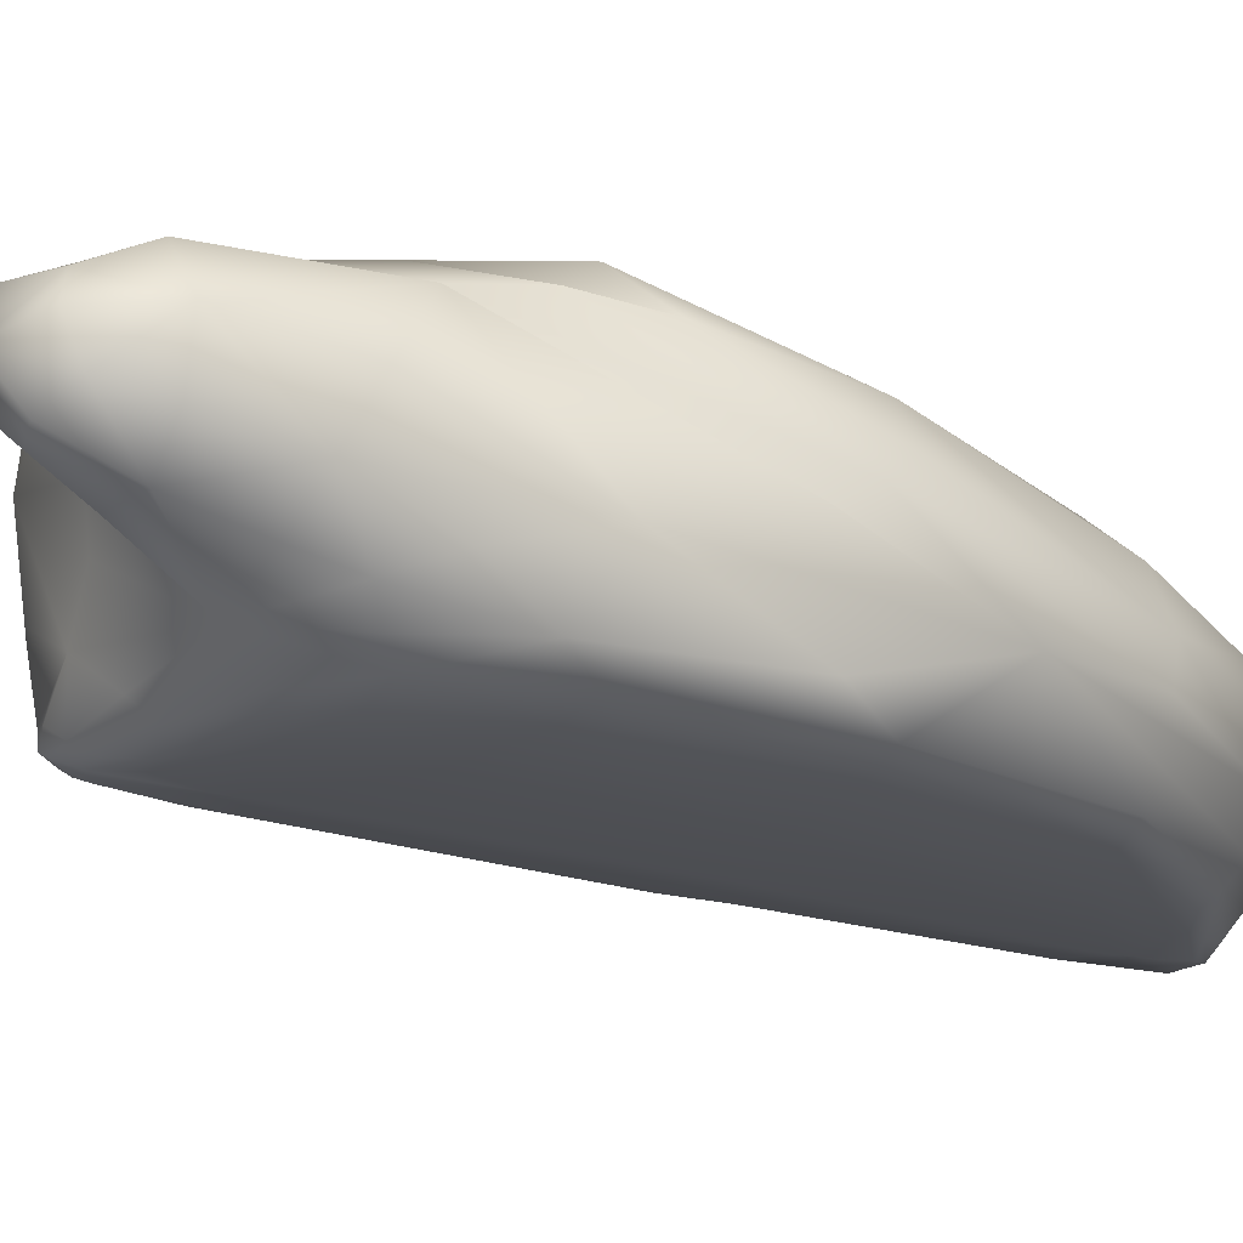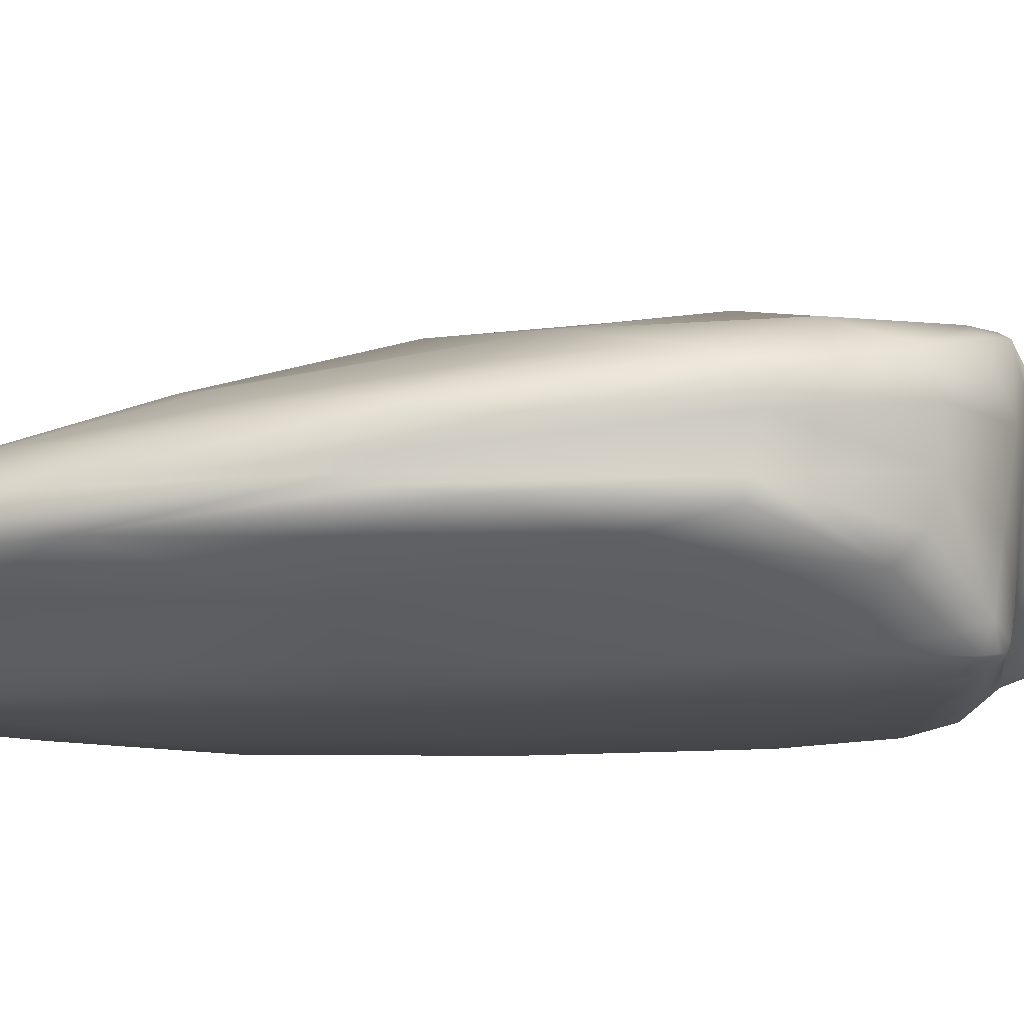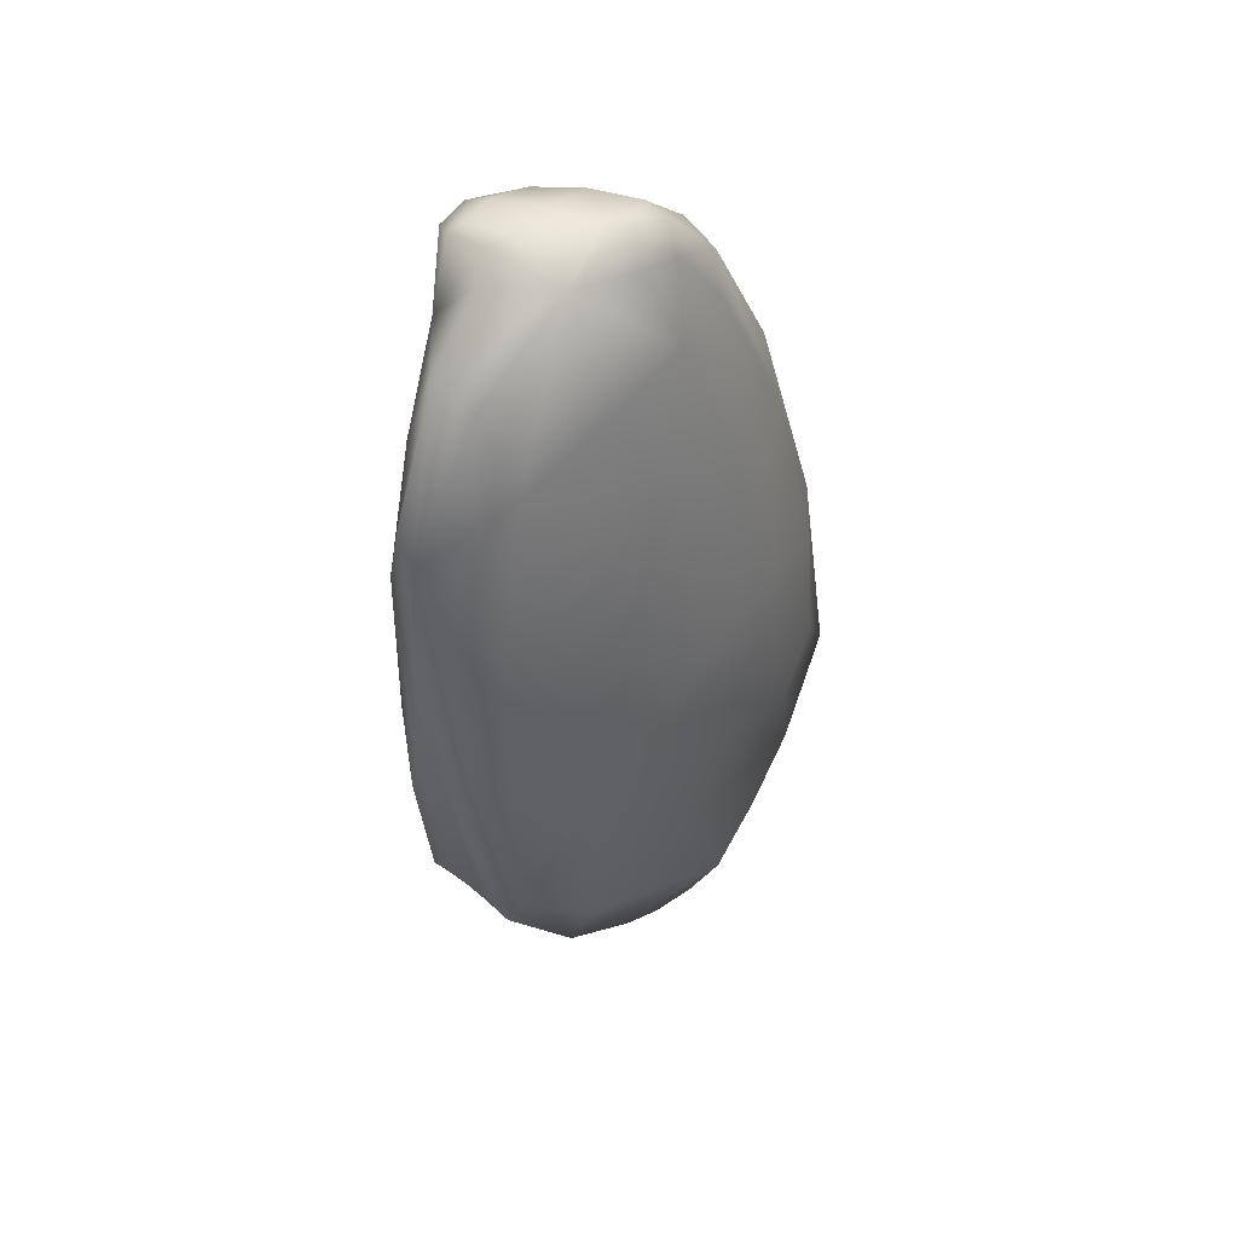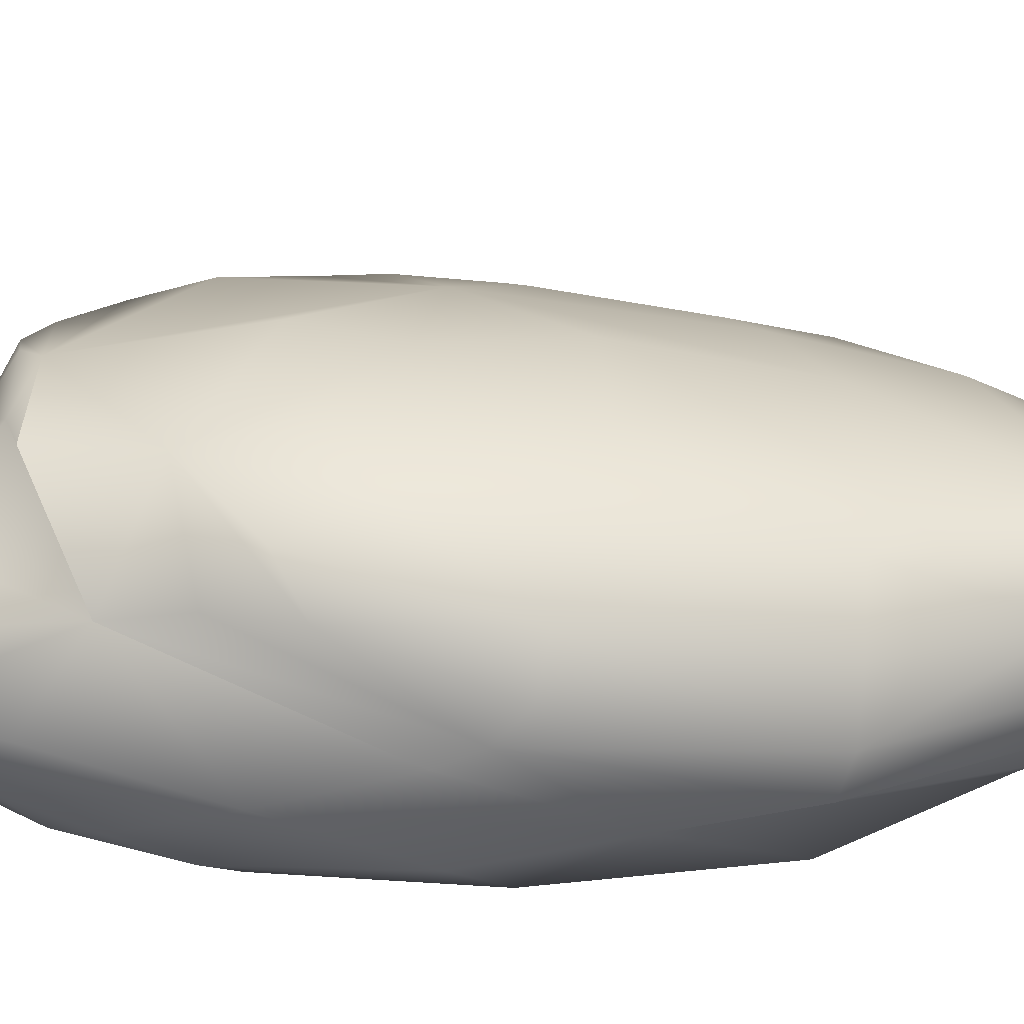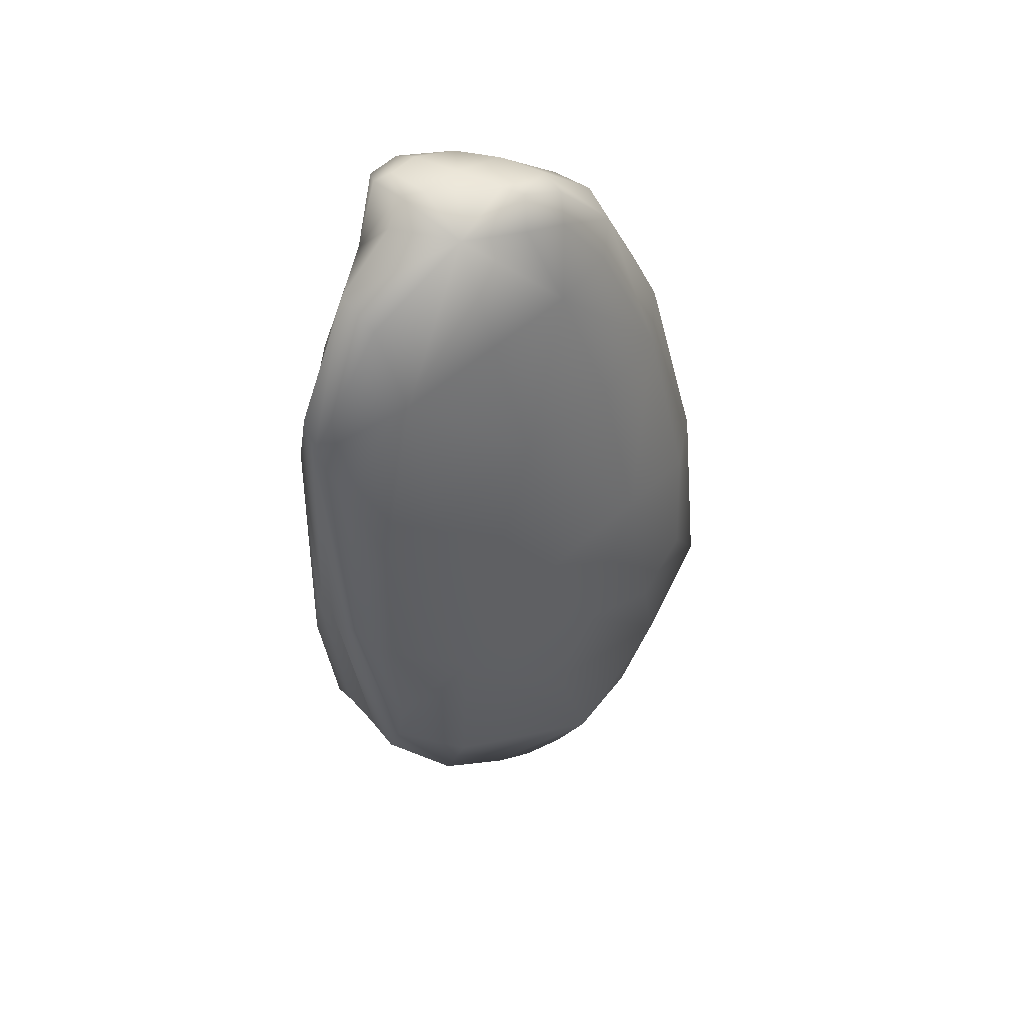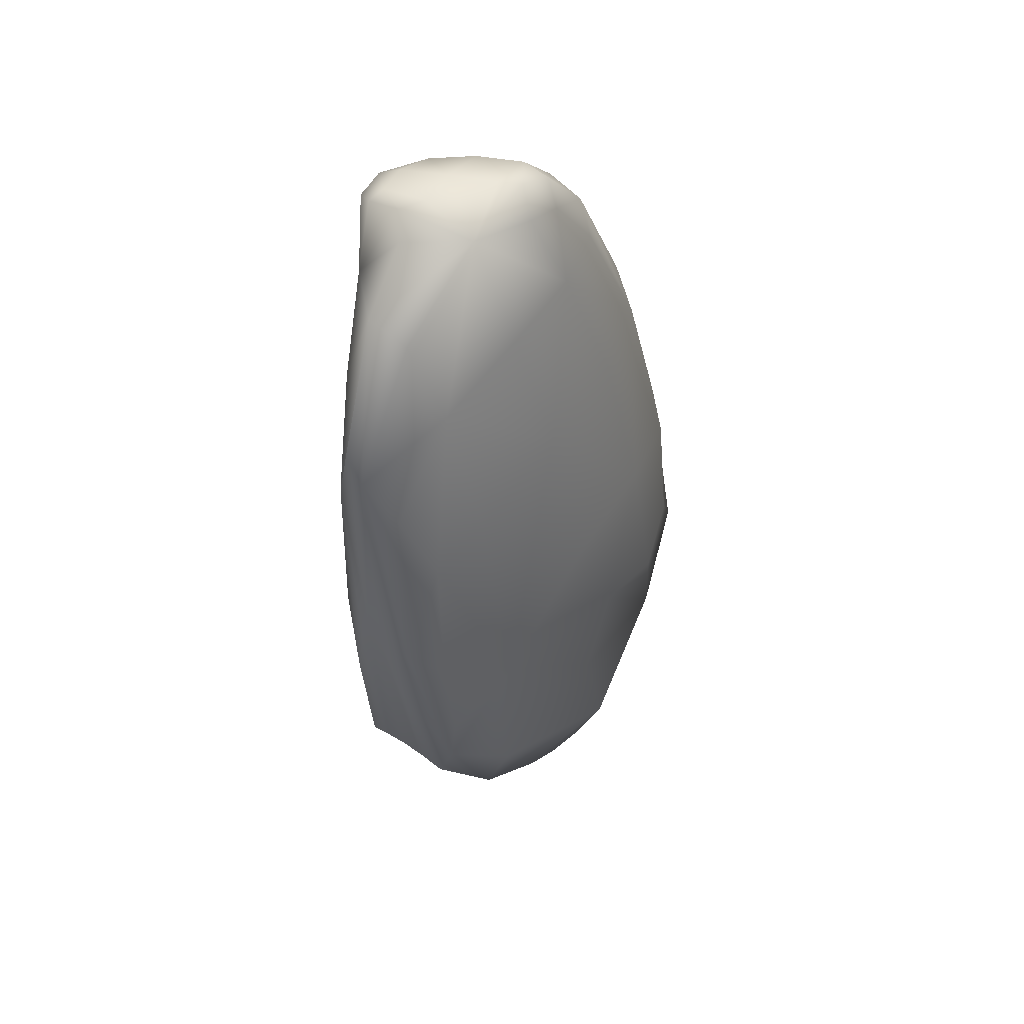
<metadata>
{"format":"obj","ext":"obj","renderer":"f3d","projection":"perspective","resolution":1024,"background":"white","views":[{"elev":-18.6,"azim":-125.6,"up":"+Y"},{"elev":-14.1,"azim":95.7,"up":"+Y"},{"elev":52.4,"azim":123.4,"up":"+Z"},{"elev":37.1,"azim":-89.1,"up":"+Y"},{"elev":53.3,"azim":133.1,"up":"+Z"},{"elev":52.0,"azim":117.2,"up":"+Z"}]}
</metadata>
<code>
v -5.455 -0.327 -7.117
v -3.236 -0.1738 -9.979
v -4.786 2.564 -5.29
v -1.333 0.3306 12.19
v -5.034 0.2804 6.534
v -3.045 2.626 6.683
v -0.7966 1.472 11.65
v -5.165 2.82 -1.901
v -3.23 3.96 -0.9097
v 0.1926 2.792 -7.796
v 5.938 -0.0507 -3.077
v 6 0.9531 -3.262
v 5.972 1.934 -2.6
v 5.917 1.849 0.8628
v 5.436 1.467 4.806
v 6.111 -0.04025 8.118
v 5.962 -0.759 7.358
v 5.59 -0.9091 -1.117
v 1.779 0.6632 12.43
v 1.693 2.711 6.603
v 0.6716 4.057 -0.5594
v 0.4493 3.903 -6.649
v 2.336 -1.586 -6.842
v 2.454 1.565 -7.304
v -3.029 -1.667 -7.181
v -3.839 -2.482 6.36
v -4.144 -2.486 -3.052
v -2.411 -2.441 -6.048
v 0.2525 -2.442 -6.416
v 0.8649 -2.496 -4.559
v 0.6997 -2.49 10.46
v -0.5399 -2.432 11.15
v -5.467 -1.883 -3.916
v -0.5412 -1.784 12.06
v 1.512 -1.788 12.77
v 1.911 -2.17 -6.726
v 1.177 -2.067 -7.004
v -5.833 -0.761 3.362
v 2.529 -1.979 10.98
v 2.692 -2.154 -4.387
v -4.674 0.296 -9.963
v -4.146 1.812 -9.979
v -1.905 1.667 -10.06
v -2.321 4.018 -4.29
v -1.49 4.294 -1.394
v 1.55 3.932 -2.738
v -1.645 3.622 -6.804
v -4.955 2.896 -3.625
v -4.33 3.711 -2.588
v 4.236 2.855 -0.1143
v 1.64 3.577 2.438
v 4.145 2.041 5.472
v 5.903 1.805 1.281
v 5.903 2.039 -1.231
v 4.456 2.871 -4.198
v -0.8198 3.518 -7.104
v 1.148 3.538 -7.152
v -2.11 3.131 -7.754
v 0.5349 -0.6362 12.89
v 0.8057 -1.75 12.8
v 1.5 -0.725 12.86
v 0.2245 0.4765 12.89
v -1.023 -0.7652 12.16
v 0.03651 1.012 12.89
v 0.3619 1.38 12.19
v -1.119 1.069 12.19
v 0.7575 -1.047 -7.261
v 0.02427 -0.03644 -7.397
v 2.467 -0.1866 -7.03
v 1.596 -1.784 -7.13
v -0.4353 -1.879 -7.061
v 0.04238 1.053 -7.508
v 1.414 2.357 -7.555
v -1.066 0.7274 -7.855
v -1.157 3.817 2.663
v -3.553 3.525 1.959
v -0.8629 2.959 6.84
v -5.833 0.9975 0.7974
v -5.189 -0.6456 6.246
v -5.611 1.653 1.493
v -5.833 0.513 -0.1295
v 4.276 -0.6785 11.59
v 4.163 0.2096 11
v 2.592 -0.8049 12.45
v 4.399 -1.329 9.529
v 5.931 -0.4966 8.842
v -5.038 -1.506 -6.318
v -4.637 -1.994 -5.917
v -5.634 -1.074 -5.296
v -4.685 -1.18 -7.372
v -1.388 -2.544 -5.651
v -1.817 -2.544 -3.314
v -3.312 -2.486 -5.338
v -0.9716 -2.486 -6.304
v 0.5366 -2.489 -6.166
v 1.895 -2.054 -7.035
v 1.989 -2.067 -6.911
v 1.77 -2.146 -6.907
v -1.145 -2.544 10.25
v -1.81 -2.544 7.753
v 0.354 -2.481 11.78
v -2.04 -2.481 9.599
v -1.996 -2.544 2.193
v -4.43 -2.483 1.495
v 0.5166 -2.515 2.895
v -3.259 -1.001 9.992
v -2.892 -1.842 9.828
v -3.347 0.05247 10.08
v -3.467 0.8766 -10.78
v -4.635 1.084 -10.32
v -2.886 1.924 -10.36
v -2.325 0.6954 -10.36
v -4.074 -0.1442 -10.32
v 6.468 1.195 2.263
v 5.888 0.7513 6.864
v 6.479 0.9163 2.201
v 6.483 0.8624 0.4669
v 6.483 0.3295 2.282
v 6.003 1.572 -3.598
v -0.1472 2.087 10.09
v -1.775 1.924 10.11
v 1.872 1.775 9.827
v -5.833 -0.353 -3.025
v -5.744 -1.692 0.07096
v -5.712 0.8955 -6.549
v -2.847 1.137 10.11
v -4.378 1.552 6.631
v -4.944 2.65 1.724
v -4.422 -0.7783 -8.945
v -5.116 0.05841 -8.945
v -3.276 -0.7609 -8.982
v 6.483 0.008388 2.887
v 6.483 -0.2011 2.391
v 5.966 0.4221 -3.125
v 6.483 -0.3993 0.9007
v 5.955 -0.4954 -3.006
v 5.981 -0.8782 2.949
v 2.039 3.14 -7.302
v 2.973 2.89 -6.828
v 2.158 -2.129 -6.616
v 2.15 -2.221 -6.4
v 2.763 -1.889 -6.191
v -1.69 0.627 -9.093
v -1.019 2.166 -9.167
v 1.957 -1.143 12.78
v 1.94 -1.945 12.69
v 4.415 0.3301 -6.041
v 4.305 -0.6063 -5.751
v 4.551 1.386 -6.058
v 4.475 -1.545 3.52
v 2.802 -2.146 3.361
v 4.475 -1.45 -2.647
v 4.372 -1.169 -5.179
v 4.12 1.137 9.068
v 4.563 2.308 -5.812
v 0.8749 -2.291 12.53
v -0.2347 -2.292 11.79
v 1.335 -2.291 12.53
v -4.228 -2.312 -5.508
v -2.754 -2.312 -6.445
v -5.165 -2.309 -3.21
v -0.8329 -2.312 -6.758
v 0.8114 -2.315 -6.719
v 1.453 -2.324 -6.601
v 1.641 -2.33 -6.434
v -2.554 -2.292 9.578
v -4.747 -2.293 6.002
v -5.478 -2.301 1.183
v 1.799 -2.425 3.218
v 1.723 -2.394 10.12
v 1.882 -2.399 -3.724
v 1.92 -2.325 -6.248
v 1.707 -2.295 12.54
v -5.348 1.233 -8.945
v -4.665 2.256 -8.982
v -2.616 2.638 -9.093
o Rock_02
f 21 46 44 45
f 22 47 44 46
f 3 48 44 47
f 8 49 44 48
f 9 45 44 49
f 20 52 50 51
f 15 53 50 52
f 14 54 50 53
f 13 55 50 54
f 22 46 50 55
f 21 51 50 46
f 10 58 56 57
f 3 47 56 58
f 22 57 56 47
f 35 61 59 60
f 19 62 59 61
f 4 63 59 62
f 34 60 59 63
f 7 66 64 65
f 4 62 64 66
f 19 65 64 62
f 24 69 67 68
f 23 70 67 69
f 37 71 67 70
f 25 68 67 71
f 24 68 72 73
f 25 74 72 68
f 10 73 72 74
f 6 77 75 76
f 20 51 75 77
f 21 45 75 51
f 9 76 75 45
f 5 80 78 79
f 8 48 78 80
f 3 81 78 48
f 38 79 78 81
f 19 84 82 83
f 39 85 82 84
f 17 86 82 85
f 16 83 82 86
f 33 89 87 88
f 1 90 87 89
f 25 88 87 90
f 27 93 91 92
f 28 94 91 93
f 29 95 91 94
f 30 92 91 95
f 36 98 96 97
f 37 70 96 98
f 23 97 96 70
f 31 101 99 100
f 32 102 99 101
f 26 100 99 102
f 27 92 103 104
f 30 105 103 92
f 31 100 103 105
f 26 104 103 100
f 38 107 106 79
f 34 63 106 107
f 4 108 106 63
f 5 79 106 108
f 42 111 109 110
f 43 112 109 111
f 2 113 109 112
f 41 110 109 113
f 15 115 114 53
f 16 116 114 115
f 13 54 114 116
f 14 53 114 54
f 12 119 117 118
f 13 116 117 119
f 16 118 117 116
f 6 121 120 77
f 7 65 120 121
f 19 122 120 65
f 20 77 120 122
f 33 124 123 89
f 38 81 123 124
f 3 125 123 81
f 1 89 123 125
f 7 121 126 66
f 6 127 126 121
f 5 108 126 127
f 4 66 126 108
f 9 49 128 76
f 8 80 128 49
f 5 127 128 80
f 6 76 128 127
f 41 113 129 130
f 2 131 129 113
f 25 90 129 131
f 1 130 129 90
f 17 133 132 86
f 11 134 132 133
f 12 118 132 134
f 16 86 132 118
f 11 133 135 136
f 17 137 135 133
f 18 136 135 137
f 10 57 138 73
f 22 139 138 57
f 24 73 138 139
f 36 97 140 141
f 23 142 140 97
f 40 141 140 142
f 2 112 143 131
f 43 144 143 112
f 10 74 143 144
f 25 131 143 74
f 35 146 145 61
f 39 84 145 146
f 19 61 145 84
f 23 69 147 148
f 24 149 147 69
f 12 134 147 149
f 11 148 147 134
f 39 151 150 85
f 40 152 150 151
f 18 137 150 152
f 17 85 150 137
f 18 152 153 136
f 40 142 153 152
f 23 148 153 142
f 11 136 153 148
f 20 122 154 52
f 19 83 154 122
f 16 115 154 83
f 15 52 154 115
f 24 139 155 149
f 22 55 155 139
f 13 119 155 55
f 12 149 155 119
f 32 101 156 157
f 31 158 156 101
f 35 60 156 158
f 34 157 156 60
f 28 93 159 160
f 27 161 159 93
f 33 88 159 161
f 25 160 159 88
f 29 94 162 163
f 28 160 162 94
f 25 71 162 160
f 37 163 162 71
f 30 95 164 165
f 29 163 164 95
f 37 98 164 163
f 36 165 164 98
f 26 102 166 167
f 32 157 166 102
f 34 107 166 157
f 38 167 166 107
f 27 104 168 161
f 26 167 168 104
f 38 124 168 167
f 33 161 168 124
f 31 105 169 170
f 30 171 169 105
f 40 151 169 171
f 39 170 169 151
f 36 141 172 165
f 40 171 172 141
f 30 165 172 171
f 39 146 173 170
f 35 158 173 146
f 31 170 173 158
f 42 110 174 175
f 41 130 174 110
f 1 125 174 130
f 3 175 174 125
f 43 111 176 144
f 42 175 176 111
f 3 58 176 175
f 10 144 176 58

</code>
